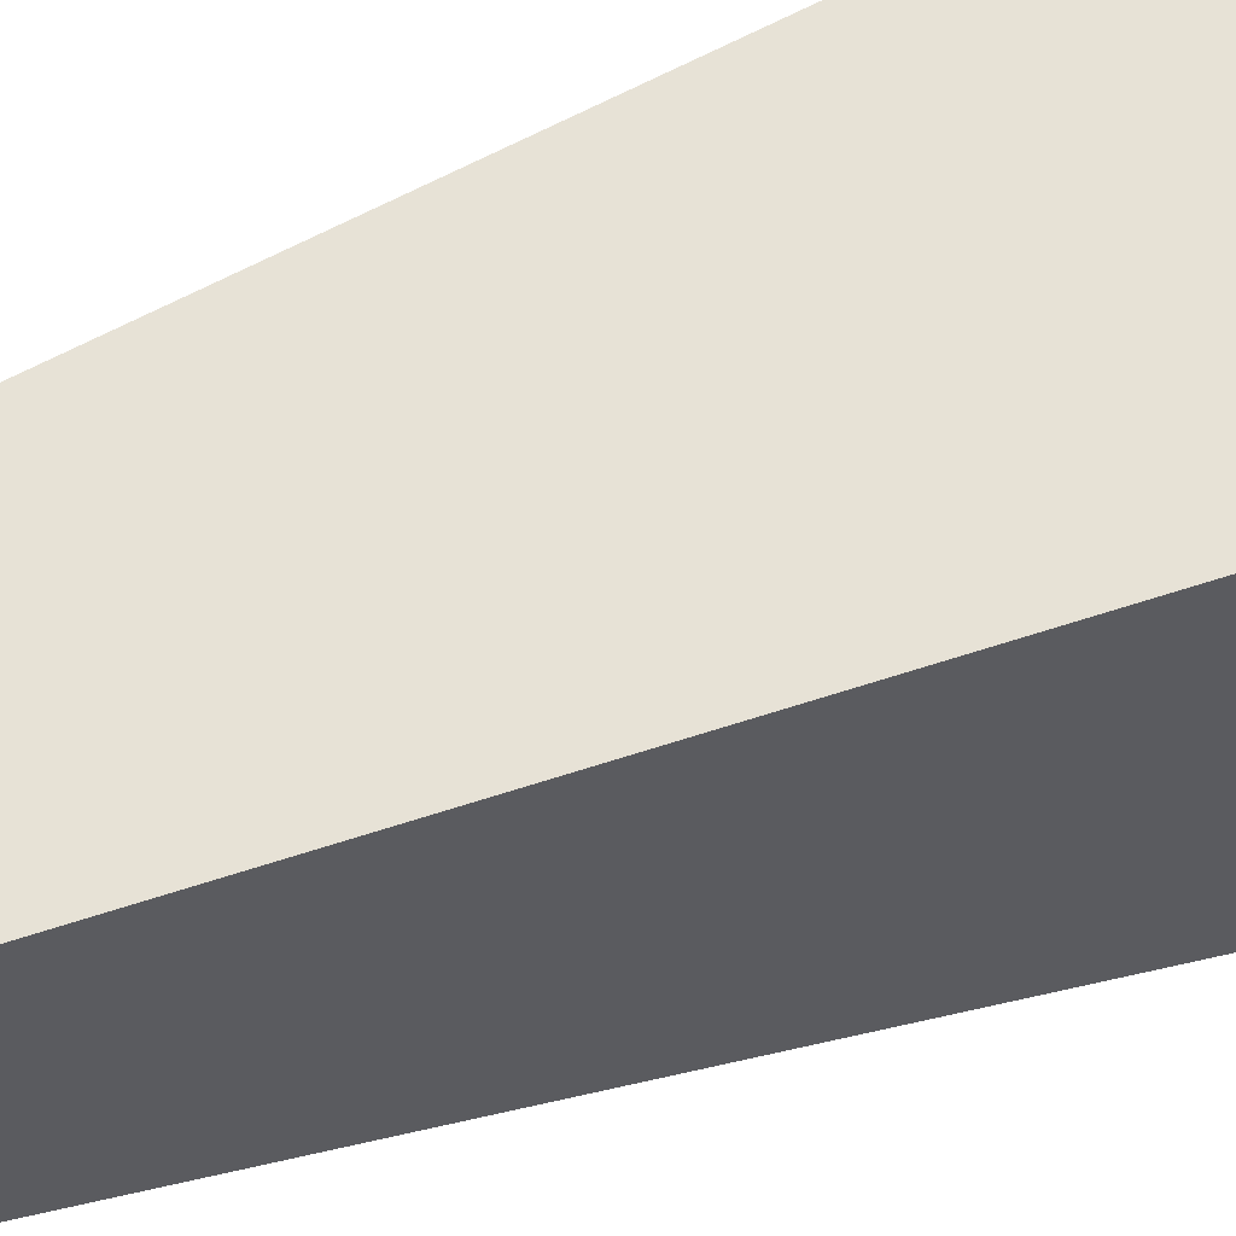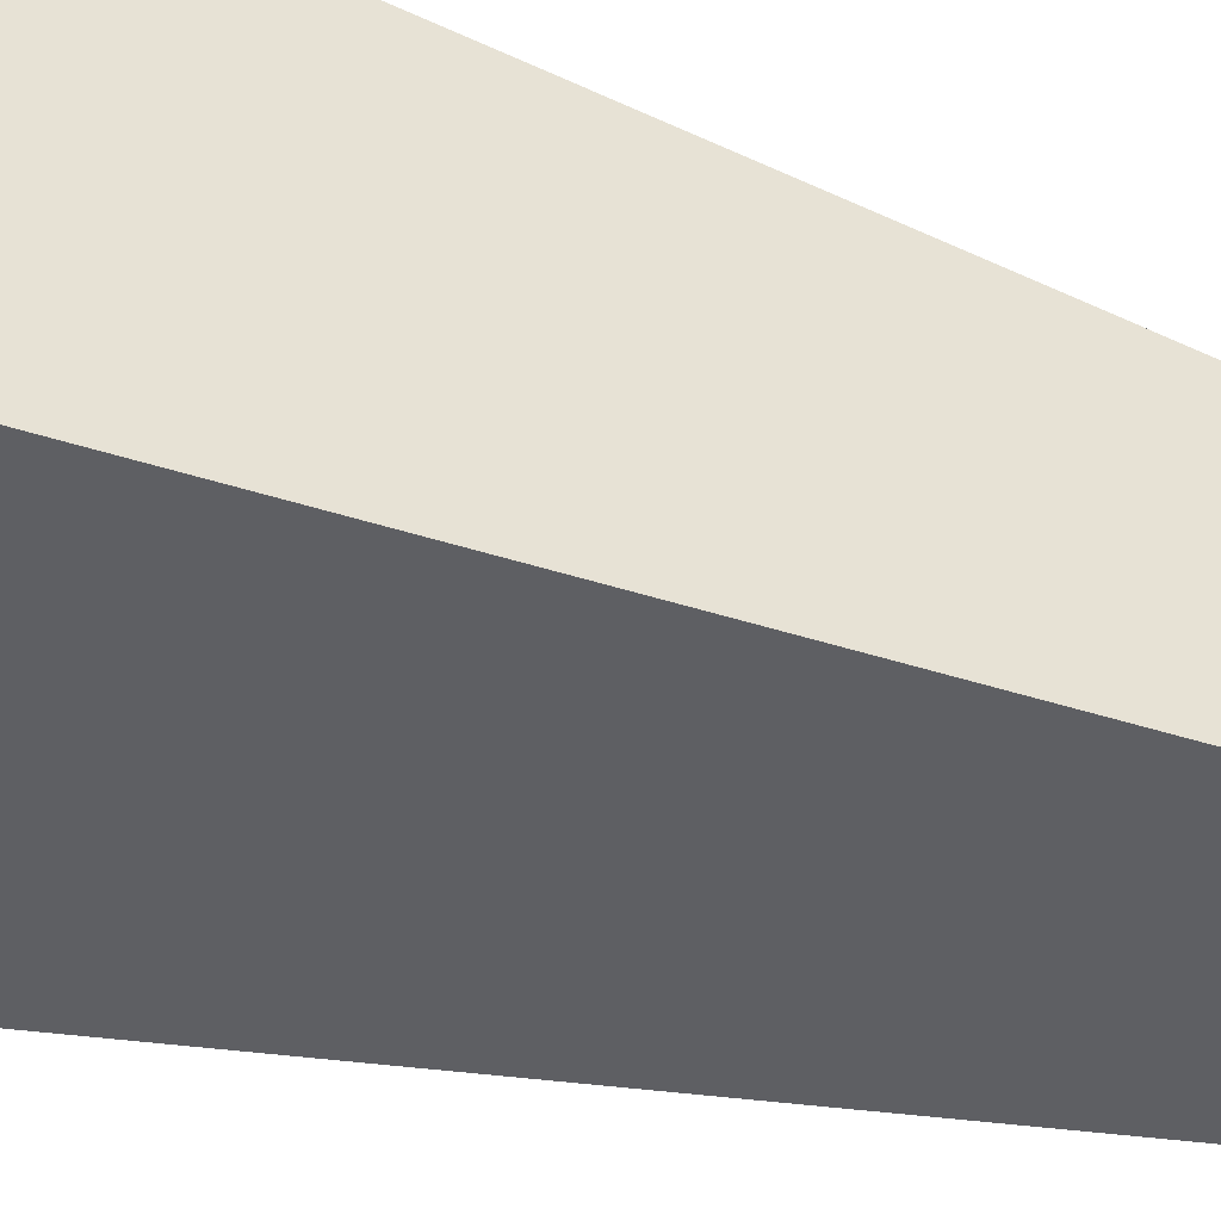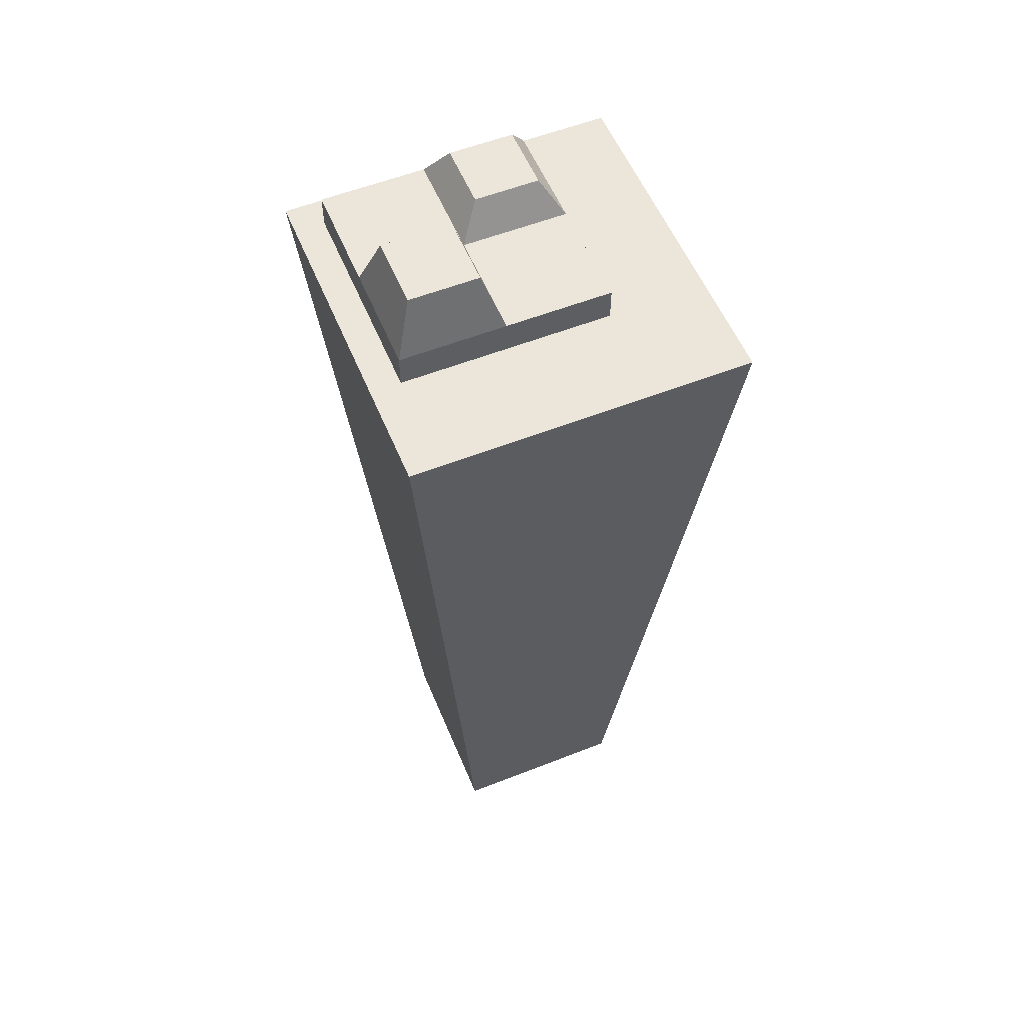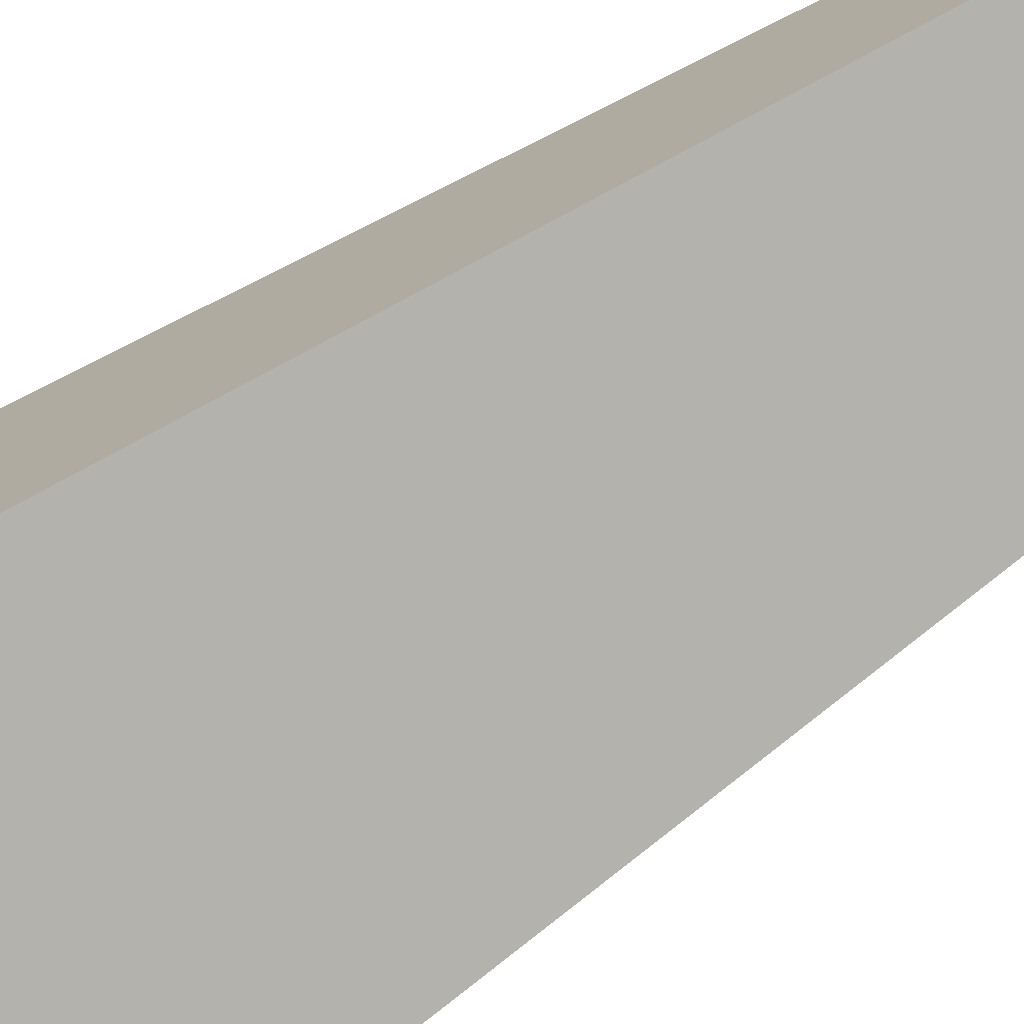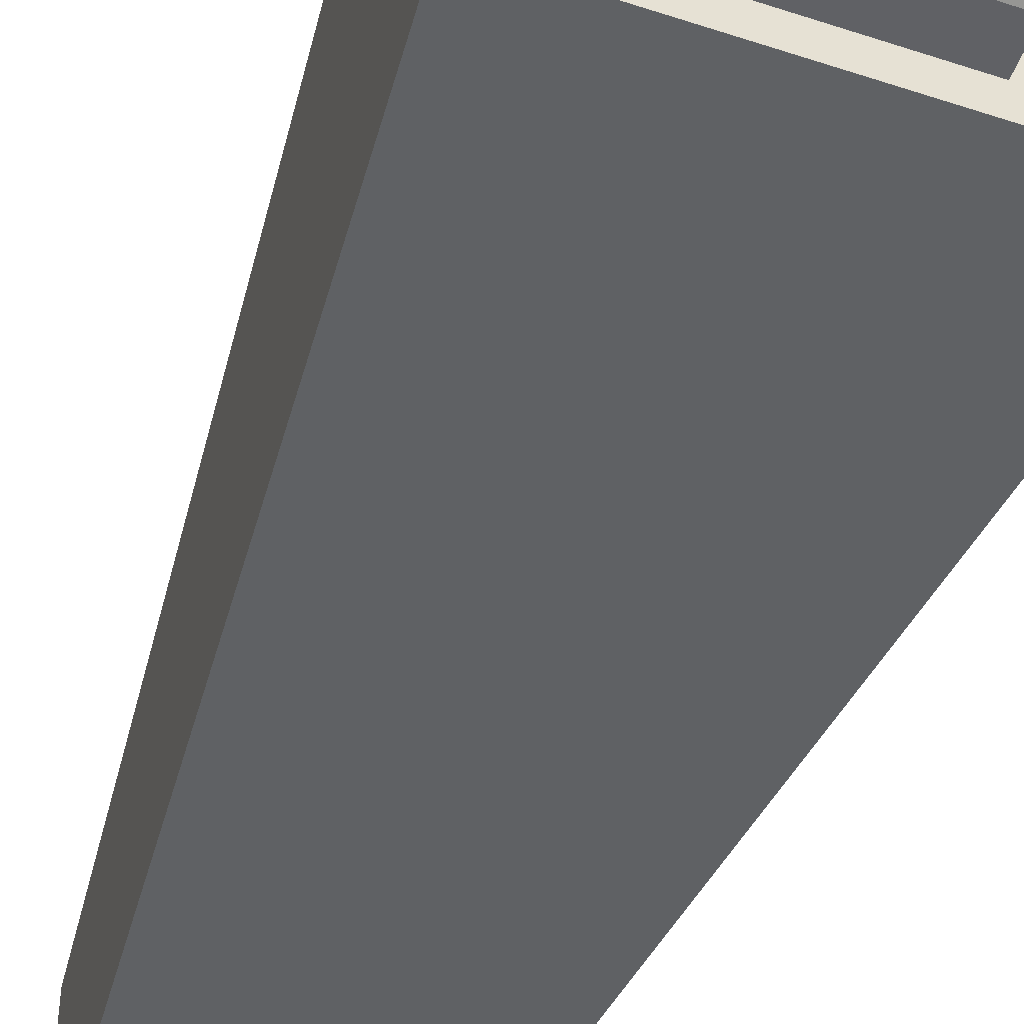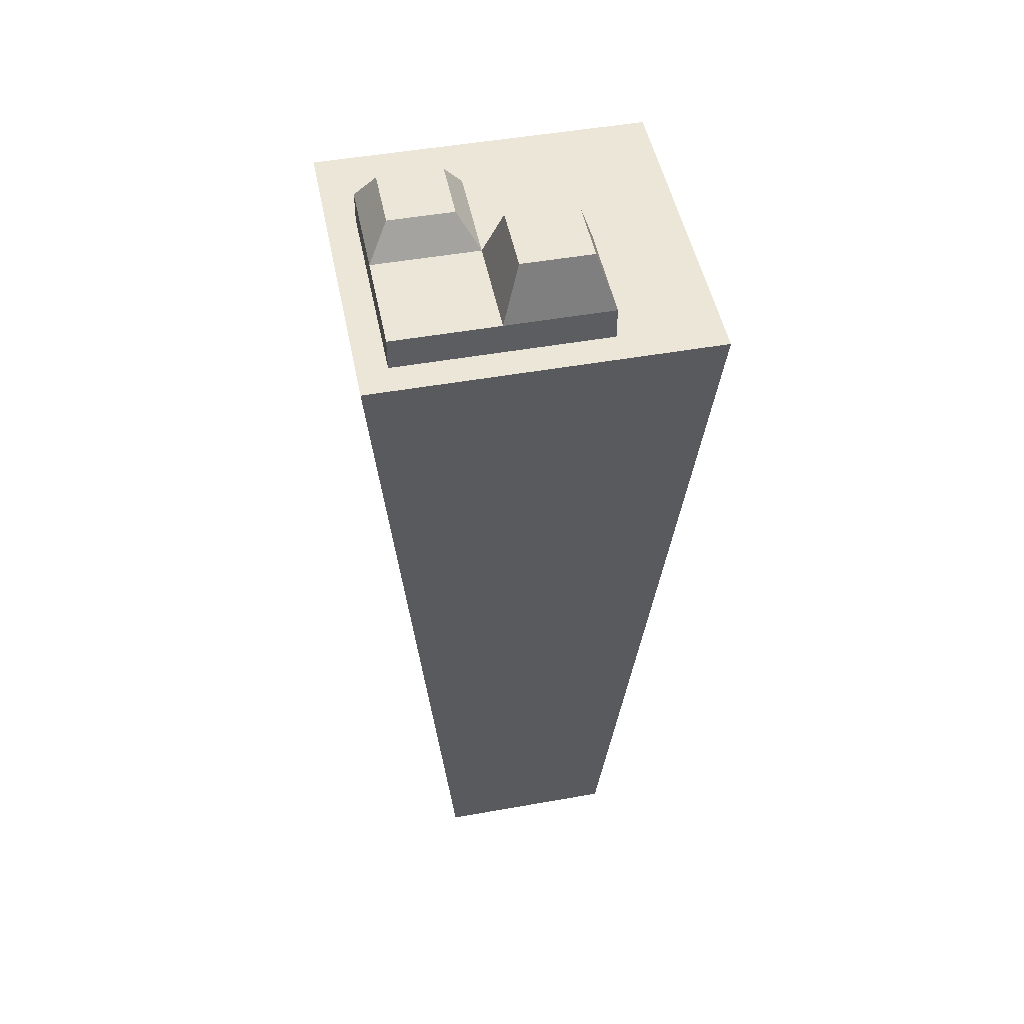
<metadata>
{"format":"obj","ext":"obj","renderer":"f3d","projection":"perspective","resolution":1024,"background":"white","views":[{"elev":57.8,"azim":68.4,"up":"+Z"},{"elev":-45.3,"azim":-109.8,"up":"+Z"},{"elev":56.1,"azim":-112.4,"up":"+Y"},{"elev":-76.4,"azim":-57.3,"up":"+Z"},{"elev":-50.3,"azim":160.0,"up":"+Z"},{"elev":49.0,"azim":168.8,"up":"+Y"}]}
</metadata>
<code>
g table leg
v 0.2677 1.36 0.2635
v 0.143 0.01432 0.1408
v -0.143 0.01432 0.1408
v -0.2677 1.36 0.2635
v -0.2677 1.36 0.2635
v -0.143 0.01432 0.1408
v -0.143 0.01432 -0.1408
v -0.2677 1.36 -0.2635
v -0.2677 1.36 -0.2635
v -0.143 0.01432 -0.1408
v 0.143 0.01432 -0.1408
v 0.2677 1.36 -0.2635
v 0.2677 1.36 -0.2635
v 0.143 0.01432 -0.1408
v 0.143 0.01432 0.1408
v 0.2677 1.36 0.2635
v 0.143 0.01432 0.1408
v 0.143 0.01432 -0.1408
v -0.143 0.01432 -0.1408
v -0.143 0.01432 0.1408
v 0.2677 1.36 0.2635
v 0.2216 1.36 0.1098
v 0.2216 1.36 -0.2168
v 0.2677 1.36 -0.2635
v 0.2216 1.412 -0.2168
v 0.2216 1.36 -0.2168
v 0.2216 1.36 0.1098
v 0.2216 1.412 0.1098
v 0.2216 1.412 -0.0535
v 0.2677 1.36 -0.2635
v 0.2216 1.36 -0.2168
v -0.1102 1.36 -0.2168
v -0.2677 1.36 -0.2635
v -0.2677 1.36 -0.2635
v -0.1102 1.36 -0.2168
v -0.1102 1.36 0.1098
v -0.2677 1.36 0.2635
v -0.2677 1.36 0.2635
v -0.1102 1.36 0.1098
v 0.2216 1.36 0.1098
v 0.2677 1.36 0.2635
v 0.05573 1.412 -0.0535
v 0.02739 1.497 -0.0814
v 0.02739 1.497 -0.1889
v 0.05573 1.412 -0.2168
v -0.1102 1.36 -0.2168
v 0.2216 1.36 -0.2168
v 0.2216 1.412 -0.2168
v 0.05573 1.412 -0.2168
v -0.1102 1.412 -0.2168
v -0.1102 1.412 0.1098
v -0.1102 1.36 0.1098
v -0.1102 1.36 -0.2168
v -0.1102 1.412 -0.2168
v -0.1102 1.412 -0.0535
v 0.05573 1.412 0.1098
v 0.2216 1.412 0.1098
v 0.2216 1.36 0.1098
v -0.1102 1.36 0.1098
v -0.1102 1.412 0.1098
v 0.05573 1.412 0.1098
v -0.1102 1.412 0.1098
v -0.1102 1.412 -0.0535
v 0.05573 1.412 -0.0535
v 0.05573 1.412 -0.0535
v 0.0878 1.464 -0.02194
v 0.0878 1.464 0.07825
v 0.05573 1.412 0.1098
v 0.2216 1.412 -0.0535
v 0.05573 1.412 -0.0535
v 0.05573 1.412 -0.2168
v 0.2216 1.412 -0.2168
v 0.02739 1.497 -0.0814
v -0.08184 1.497 -0.0814
v -0.08184 1.497 -0.1889
v 0.02739 1.497 -0.1889
v -0.1102 1.412 -0.0535
v -0.08184 1.497 -0.0814
v 0.02739 1.497 -0.0814
v 0.05573 1.412 -0.0535
v 0.05573 1.412 -0.2168
v 0.02739 1.497 -0.1889
v -0.08184 1.497 -0.1889
v -0.1102 1.412 -0.2168
v -0.1102 1.412 -0.2168
v -0.08184 1.497 -0.1889
v -0.08184 1.497 -0.0814
v -0.1102 1.412 -0.0535
v 0.1896 1.464 0.07825
v 0.0878 1.464 0.07825
v 0.0878 1.464 -0.02194
v 0.1896 1.464 -0.02194
v 0.2216 1.412 -0.0535
v 0.1896 1.464 -0.02194
v 0.0878 1.464 -0.02194
v 0.05573 1.412 -0.0535
v 0.2216 1.412 0.1098
v 0.1896 1.464 0.07825
v 0.1896 1.464 -0.02194
v 0.2216 1.412 -0.0535
v 0.05573 1.412 0.1098
v 0.0878 1.464 0.07825
v 0.1896 1.464 0.07825
v 0.2216 1.412 0.1098
g table leg_0
f 3 2 1
f 4 3 1
f 7 6 5
f 8 7 5
f 11 10 9
f 12 11 9
f 15 14 13
f 16 15 13
f 19 18 17
f 20 19 17
f 23 22 21
f 24 23 21
f 27 26 25
f 25 28 27
f 25 29 28
f 32 31 30
f 33 32 30
f 36 35 34
f 37 36 34
f 40 39 38
f 41 40 38
f 44 43 42
f 45 44 42
f 48 47 46
f 46 49 48
f 46 50 49
f 53 52 51
f 51 54 53
f 51 55 54
f 58 57 56
f 56 59 58
f 56 60 59
f 63 62 61
f 64 63 61
f 67 66 65
f 68 67 65
f 71 70 69
f 72 71 69
f 75 74 73
f 76 75 73
f 79 78 77
f 80 79 77
f 83 82 81
f 84 83 81
f 87 86 85
f 88 87 85
f 91 90 89
f 92 91 89
f 95 94 93
f 96 95 93
f 99 98 97
f 100 99 97
f 103 102 101
f 104 103 101

</code>
